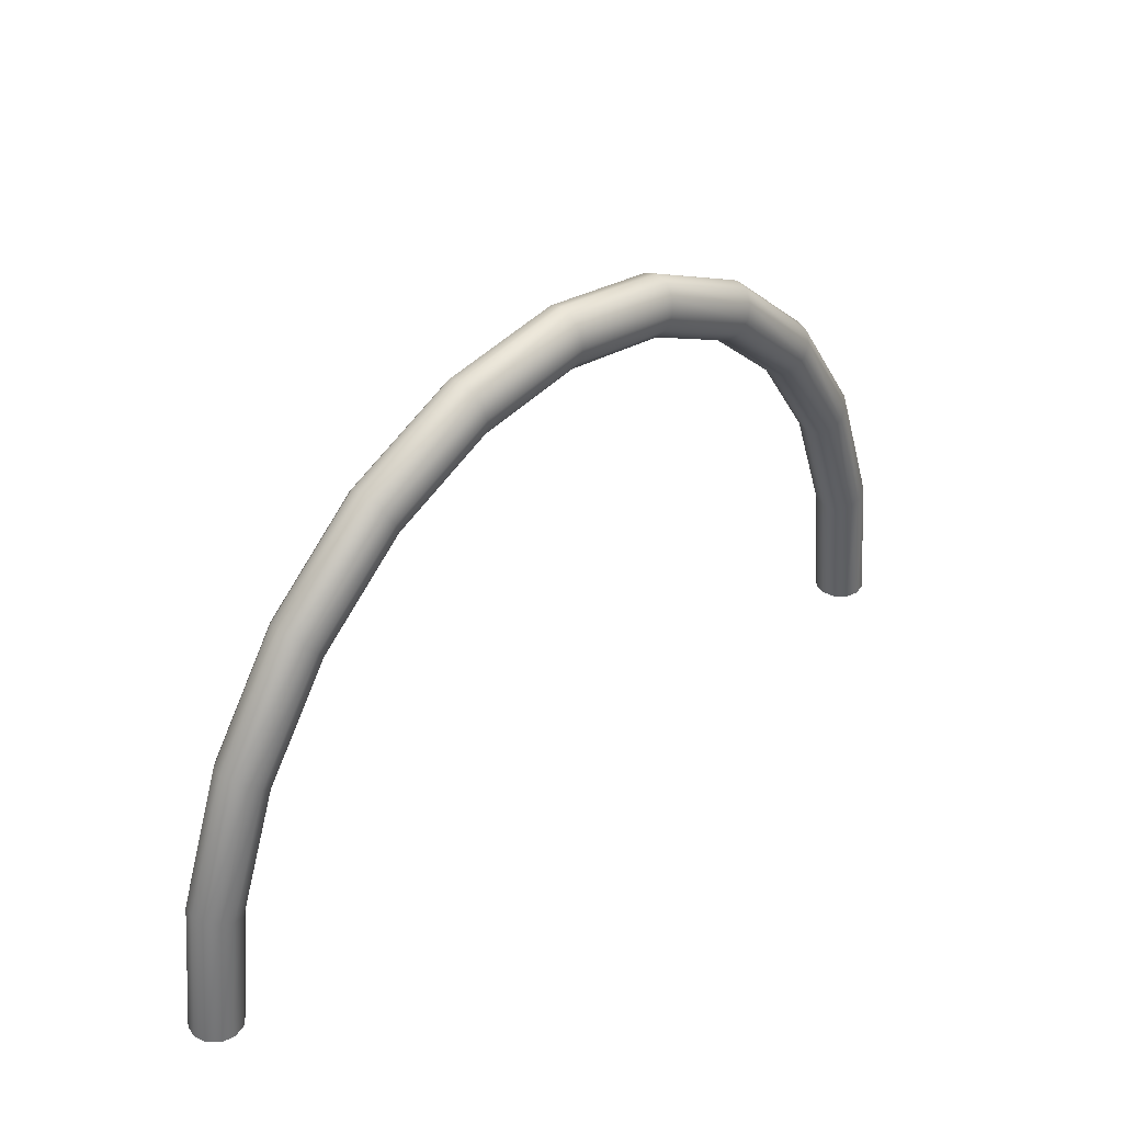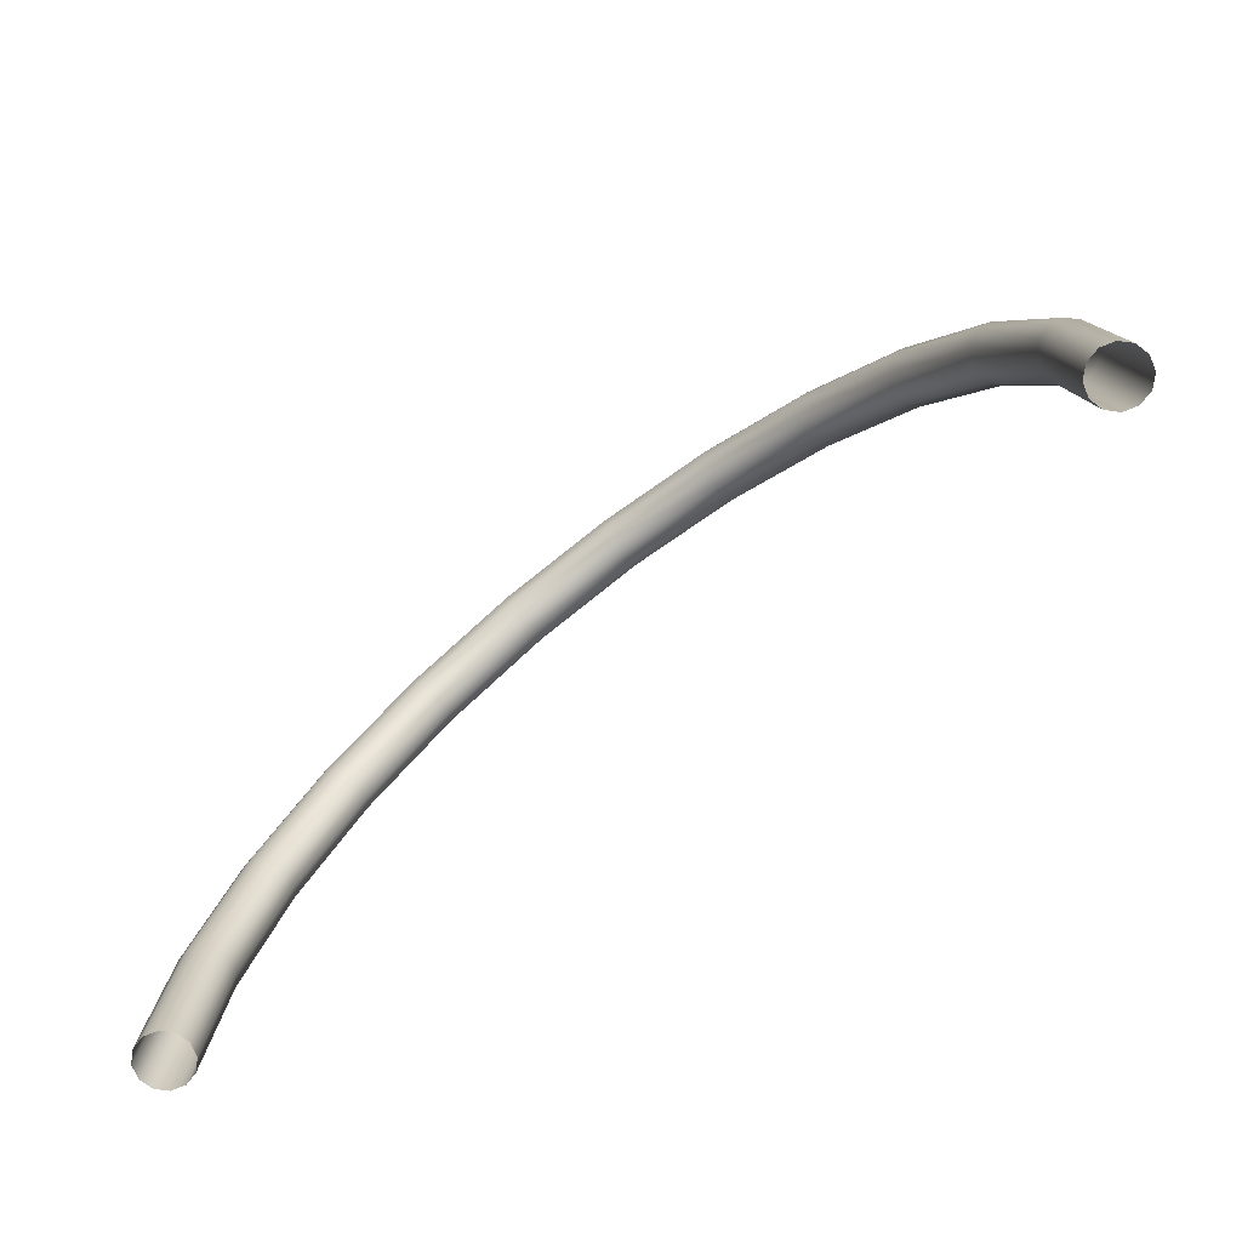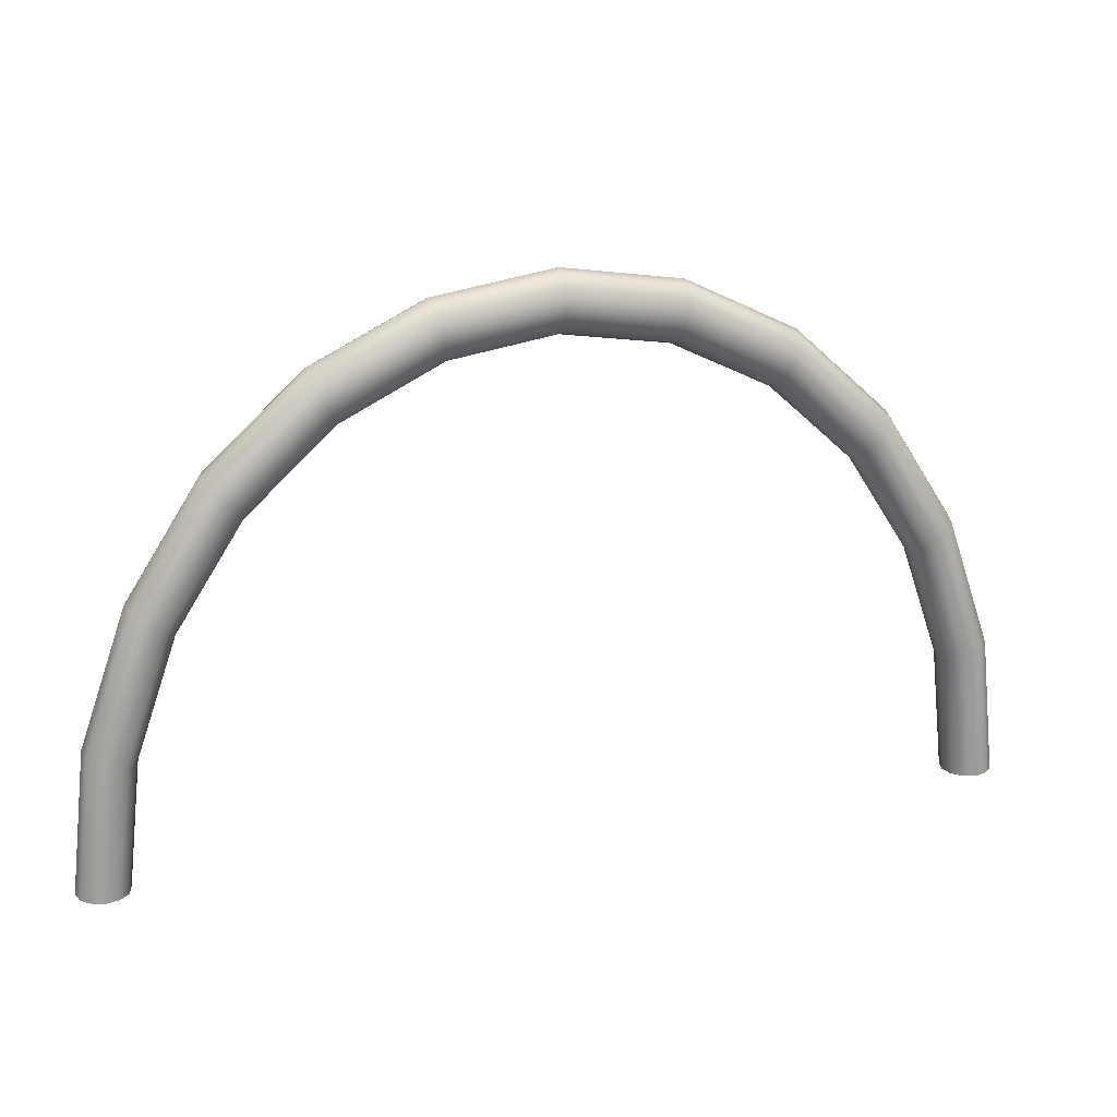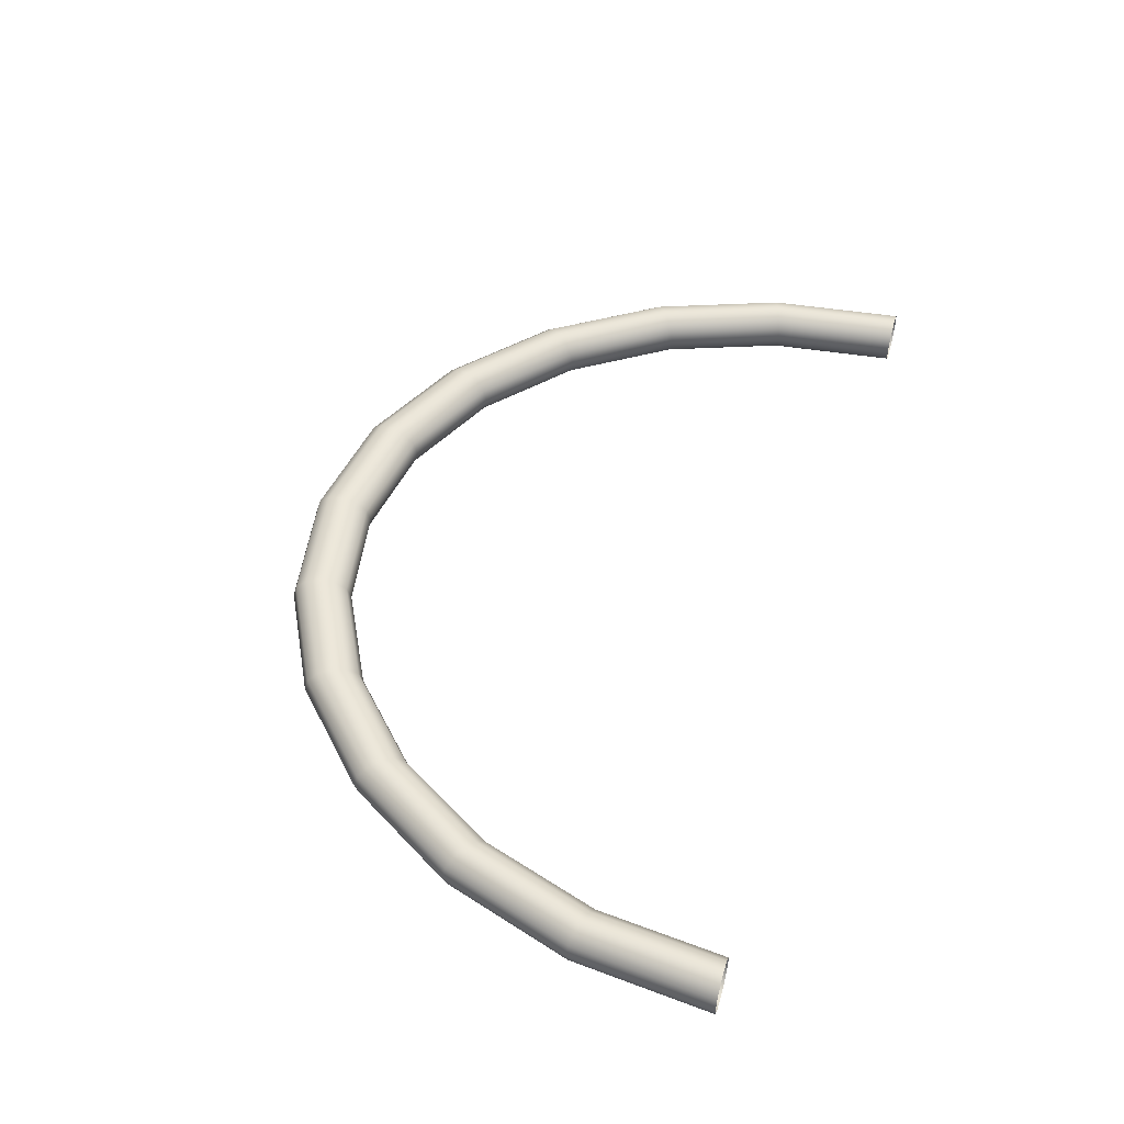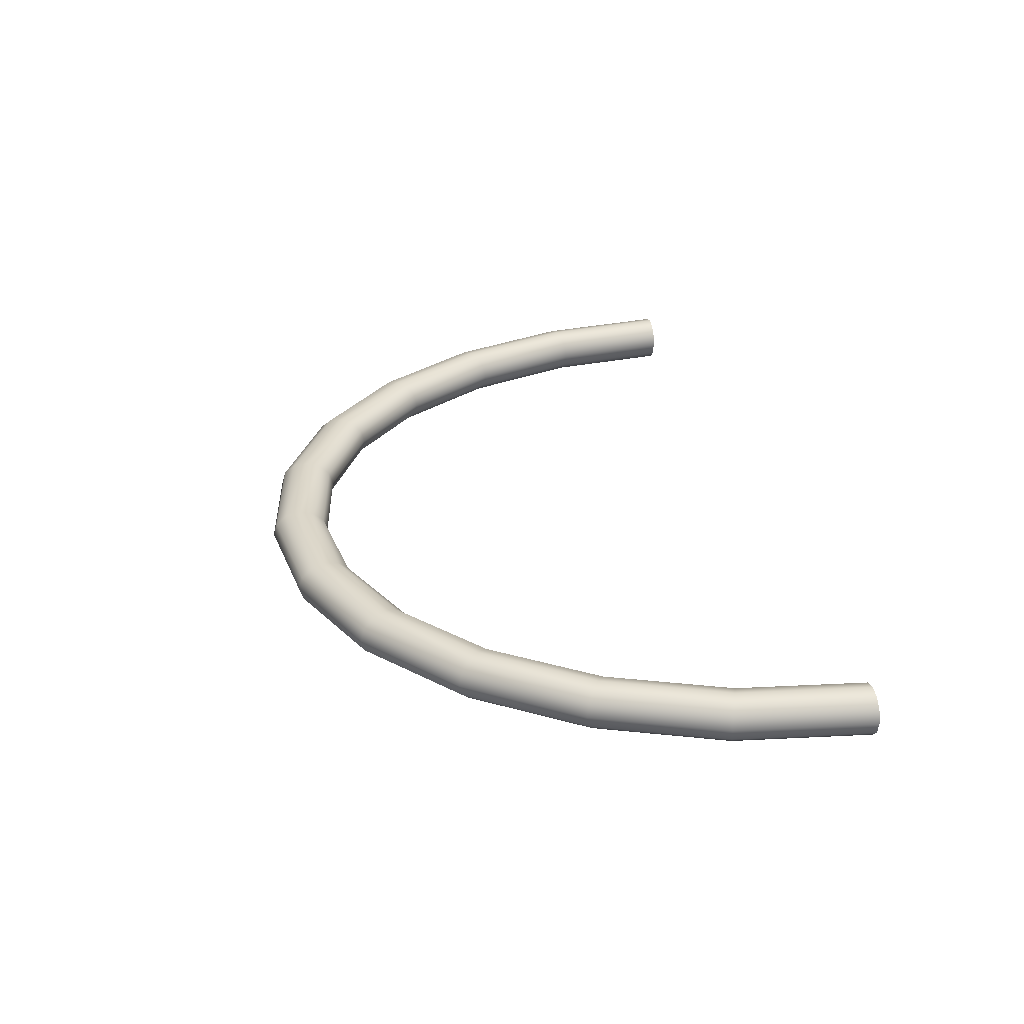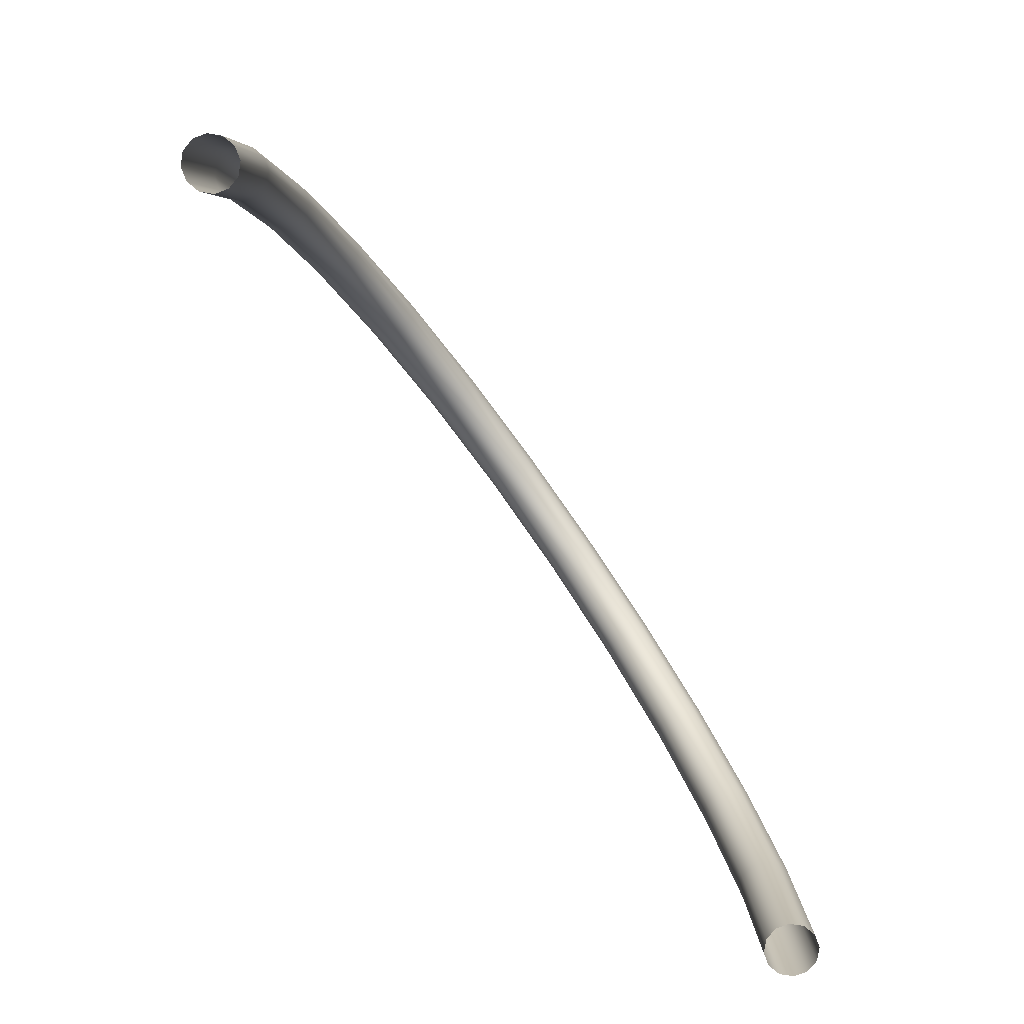
<metadata>
{"format":"obj","ext":"obj","renderer":"f3d","projection":"perspective","resolution":1024,"background":"white","views":[{"elev":38.3,"azim":-45.4,"up":"+Y"},{"elev":-72.6,"azim":37.3,"up":"+Y"},{"elev":20.2,"azim":-17.7,"up":"+Y"},{"elev":49.8,"azim":-73.9,"up":"+Z"},{"elev":30.4,"azim":-100.5,"up":"+Z"},{"elev":-79.0,"azim":-54.2,"up":"+Y"}]}
</metadata>
<code>
v  -0 66.17 0
v  -0 65.68 1.548
v  14.35 63.43 1.548
v  14.46 63.91 0
v  -0 64.33 2.681
v  14.06 62.13 2.681
v  -0 62.49 3.096
v  13.65 60.35 3.096
v  -0 60.65 2.681
v  13.25 58.58 2.681
v  -0 59.3 1.548
v  12.96 57.27 1.548
v  -0 58.81 0
v  12.85 56.8 0
v  -0 59.3 -1.548
v  12.96 57.27 -1.548
v  -0 60.65 -2.681
v  13.25 58.58 -2.681
v  -0 62.49 -3.096
v  13.65 60.35 -3.096
v  -0 64.33 -2.681
v  14.06 62.13 -2.681
v  -0 65.68 -1.548
v  14.35 63.43 -1.548
v  27.72 56.85 1.548
v  27.93 57.28 0
v  27.15 55.68 2.681
v  26.38 54.09 3.096
v  25.61 52.49 2.681
v  25.04 51.33 1.548
v  24.83 50.9 0
v  25.04 51.33 -1.548
v  25.61 52.49 -2.681
v  26.38 54.09 -3.096
v  27.15 55.68 -2.681
v  27.72 56.85 -1.548
v  39.2 46.38 1.548
v  39.49 46.72 0
v  38.4 45.42 2.681
v  37.31 44.12 3.096
v  36.21 42.82 2.681
v  35.41 41.87 1.548
v  35.12 41.52 0
v  35.41 41.87 -1.548
v  36.21 42.82 -2.681
v  37.31 44.12 -3.096
v  38.4 45.42 -2.681
v  39.2 46.38 -1.548
v  48.01 32.73 1.548
v  48.37 32.97 0
v  47.03 32.05 2.681
v  45.69 31.13 3.096
v  44.35 30.21 2.681
v  43.37 29.54 1.548
v  43.01 29.29 0
v  43.37 29.54 -1.548
v  44.35 30.21 -2.681
v  45.69 31.13 -3.096
v  47.03 32.05 -2.681
v  48.01 32.73 -1.548
v  53.55 16.83 1.548
v  53.95 16.96 0
v  52.46 16.48 2.681
v  50.96 16.01 3.096
v  49.47 15.53 2.681
v  48.37 15.18 1.548
v  47.97 15.05 0
v  48.37 15.18 -1.548
v  49.47 15.53 -2.681
v  50.96 16.01 -3.096
v  52.46 16.48 -2.681
v  53.55 16.83 -1.548
v  55.44 -0.2261 1.548
v  55.85 -0.2261 -0
v  54.31 -0.2261 2.681
v  52.76 -0.2261 3.096
v  51.21 -0.2261 2.681
v  50.08 -0.2261 1.548
v  49.66 -0.2261 0
v  50.08 -0.2261 -1.548
v  51.21 -0.2261 -2.681
v  52.76 -0.2261 -3.096
v  54.31 -0.2261 -2.681
v  55.44 -0.2261 -1.548
v  -55.85 -0.2261 -0
v  -55.44 -0.2261 1.548
v  -53.55 16.83 1.548
v  -53.95 16.96 0
v  -54.31 -0.2261 2.681
v  -52.46 16.48 2.681
v  -52.76 -0.2261 3.096
v  -50.96 16.01 3.096
v  -51.21 -0.2261 2.681
v  -49.47 15.53 2.681
v  -50.08 -0.2261 1.548
v  -48.37 15.18 1.548
v  -49.66 -0.2261 0
v  -47.97 15.05 0
v  -50.08 -0.2261 -1.548
v  -48.37 15.18 -1.548
v  -51.21 -0.2261 -2.681
v  -49.47 15.53 -2.681
v  -52.76 -0.2261 -3.096
v  -50.96 16.01 -3.096
v  -54.31 -0.2261 -2.681
v  -52.46 16.48 -2.681
v  -55.44 -0.2261 -1.548
v  -53.55 16.83 -1.548
v  -48.01 32.73 1.548
v  -48.37 32.97 0
v  -47.03 32.05 2.681
v  -45.69 31.13 3.096
v  -44.35 30.21 2.681
v  -43.37 29.54 1.548
v  -43.01 29.29 0
v  -43.37 29.54 -1.548
v  -44.35 30.21 -2.681
v  -45.69 31.13 -3.096
v  -47.03 32.05 -2.681
v  -48.01 32.73 -1.548
v  -39.2 46.38 1.548
v  -39.49 46.72 0
v  -38.4 45.42 2.681
v  -37.31 44.12 3.096
v  -36.21 42.82 2.681
v  -35.41 41.87 1.548
v  -35.12 41.52 0
v  -35.41 41.87 -1.548
v  -36.21 42.82 -2.681
v  -37.31 44.12 -3.096
v  -38.4 45.42 -2.681
v  -39.2 46.38 -1.548
v  -27.72 56.85 1.548
v  -27.93 57.28 0
v  -27.15 55.68 2.681
v  -26.38 54.09 3.096
v  -25.61 52.49 2.681
v  -25.04 51.33 1.548
v  -24.83 50.9 0
v  -25.04 51.33 -1.548
v  -25.61 52.49 -2.681
v  -26.38 54.09 -3.096
v  -27.15 55.68 -2.681
v  -27.72 56.85 -1.548
v  -14.35 63.43 1.548
v  -14.46 63.91 0
v  -14.06 62.13 2.681
v  -13.65 60.35 3.096
v  -13.25 58.58 2.681
v  -12.96 57.27 1.548
v  -12.85 56.8 0
v  -12.96 57.27 -1.548
v  -13.25 58.58 -2.681
v  -13.65 60.35 -3.096
v  -14.06 62.13 -2.681
v  -14.35 63.43 -1.548
g Arche
f 1 2 3 4
f 2 5 6 3
f 5 7 8 6
f 7 9 10 8
f 9 11 12 10
f 11 13 14 12
f 13 15 16 14
f 15 17 18 16
f 17 19 20 18
f 19 21 22 20
f 21 23 24 22
f 23 1 4 24
f 4 3 25 26
f 3 6 27 25
f 6 8 28 27
f 8 10 29 28
f 10 12 30 29
f 12 14 31 30
f 14 16 32 31
f 16 18 33 32
f 18 20 34 33
f 20 22 35 34
f 22 24 36 35
f 24 4 26 36
f 26 25 37 38
f 25 27 39 37
f 27 28 40 39
f 28 29 41 40
f 29 30 42 41
f 30 31 43 42
f 31 32 44 43
f 32 33 45 44
f 33 34 46 45
f 34 35 47 46
f 35 36 48 47
f 36 26 38 48
f 38 37 49 50
f 37 39 51 49
f 39 40 52 51
f 40 41 53 52
f 41 42 54 53
f 42 43 55 54
f 43 44 56 55
f 44 45 57 56
f 45 46 58 57
f 46 47 59 58
f 47 48 60 59
f 48 38 50 60
f 50 49 61 62
f 49 51 63 61
f 51 52 64 63
f 52 53 65 64
f 53 54 66 65
f 54 55 67 66
f 55 56 68 67
f 56 57 69 68
f 57 58 70 69
f 58 59 71 70
f 59 60 72 71
f 60 50 62 72
f 62 61 73 74
f 61 63 75 73
f 63 64 76 75
f 64 65 77 76
f 65 66 78 77
f 66 67 79 78
f 67 68 80 79
f 68 69 81 80
f 69 70 82 81
f 70 71 83 82
f 71 72 84 83
f 72 62 74 84
f 85 86 87 88
f 86 89 90 87
f 89 91 92 90
f 91 93 94 92
f 93 95 96 94
f 95 97 98 96
f 97 99 100 98
f 99 101 102 100
f 101 103 104 102
f 103 105 106 104
f 105 107 108 106
f 107 85 88 108
f 88 87 109 110
f 87 90 111 109
f 90 92 112 111
f 92 94 113 112
f 94 96 114 113
f 96 98 115 114
f 98 100 116 115
f 100 102 117 116
f 102 104 118 117
f 104 106 119 118
f 106 108 120 119
f 108 88 110 120
f 110 109 121 122
f 109 111 123 121
f 111 112 124 123
f 112 113 125 124
f 113 114 126 125
f 114 115 127 126
f 115 116 128 127
f 116 117 129 128
f 117 118 130 129
f 118 119 131 130
f 119 120 132 131
f 120 110 122 132
f 122 121 133 134
f 121 123 135 133
f 123 124 136 135
f 124 125 137 136
f 125 126 138 137
f 126 127 139 138
f 127 128 140 139
f 128 129 141 140
f 129 130 142 141
f 130 131 143 142
f 131 132 144 143
f 132 122 134 144
f 134 133 145 146
f 133 135 147 145
f 135 136 148 147
f 136 137 149 148
f 137 138 150 149
f 138 139 151 150
f 139 140 152 151
f 140 141 153 152
f 141 142 154 153
f 142 143 155 154
f 143 144 156 155
f 144 134 146 156
f 146 145 2 1
f 145 147 5 2
f 147 148 7 5
f 148 149 9 7
f 149 150 11 9
f 150 151 13 11
f 151 152 15 13
f 152 153 17 15
f 153 154 19 17
f 154 155 21 19
f 155 156 23 21
f 156 146 1 23

</code>
